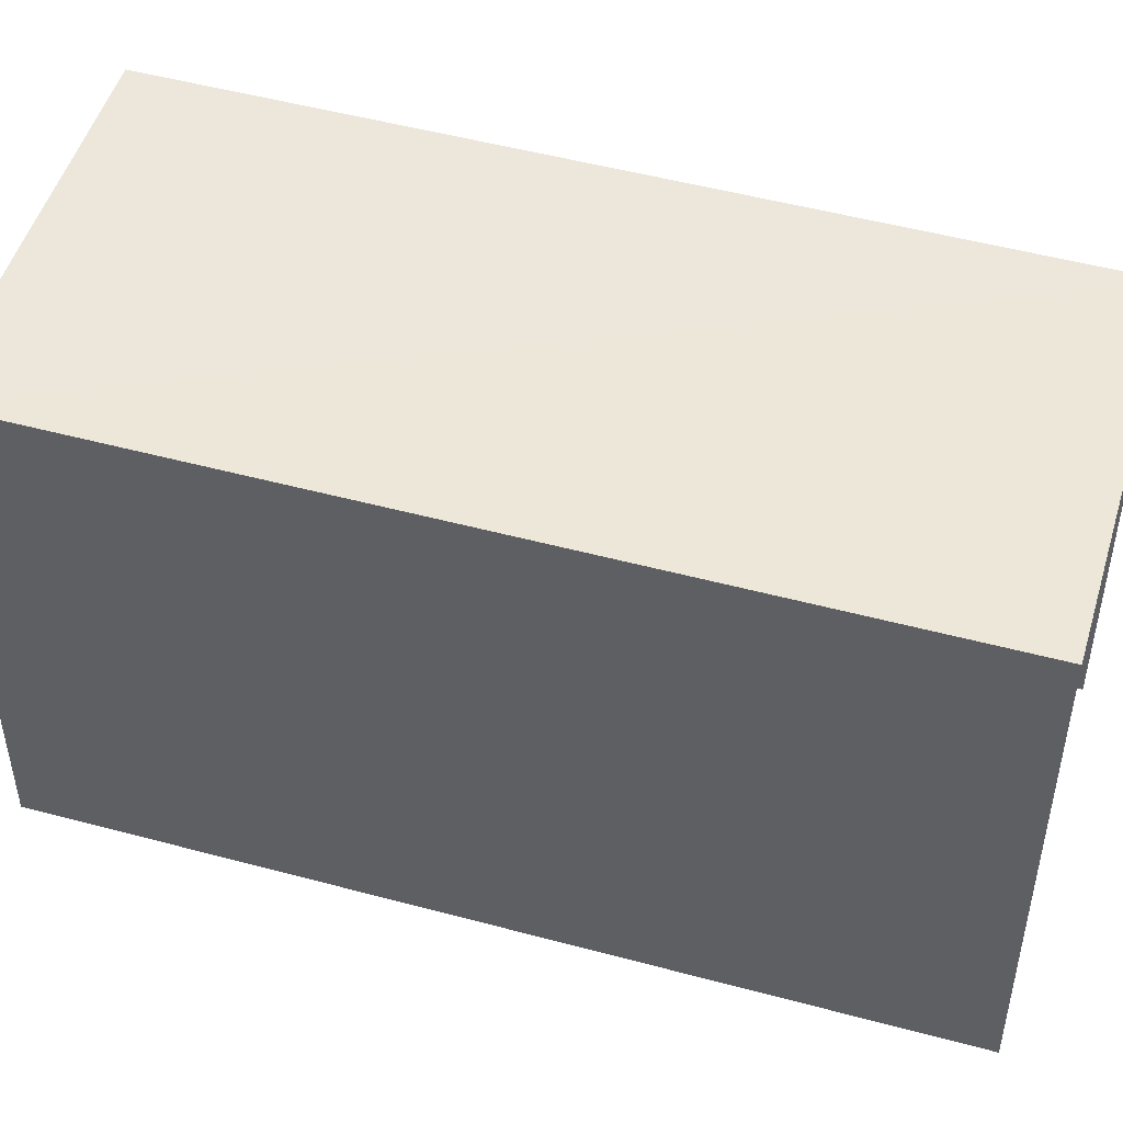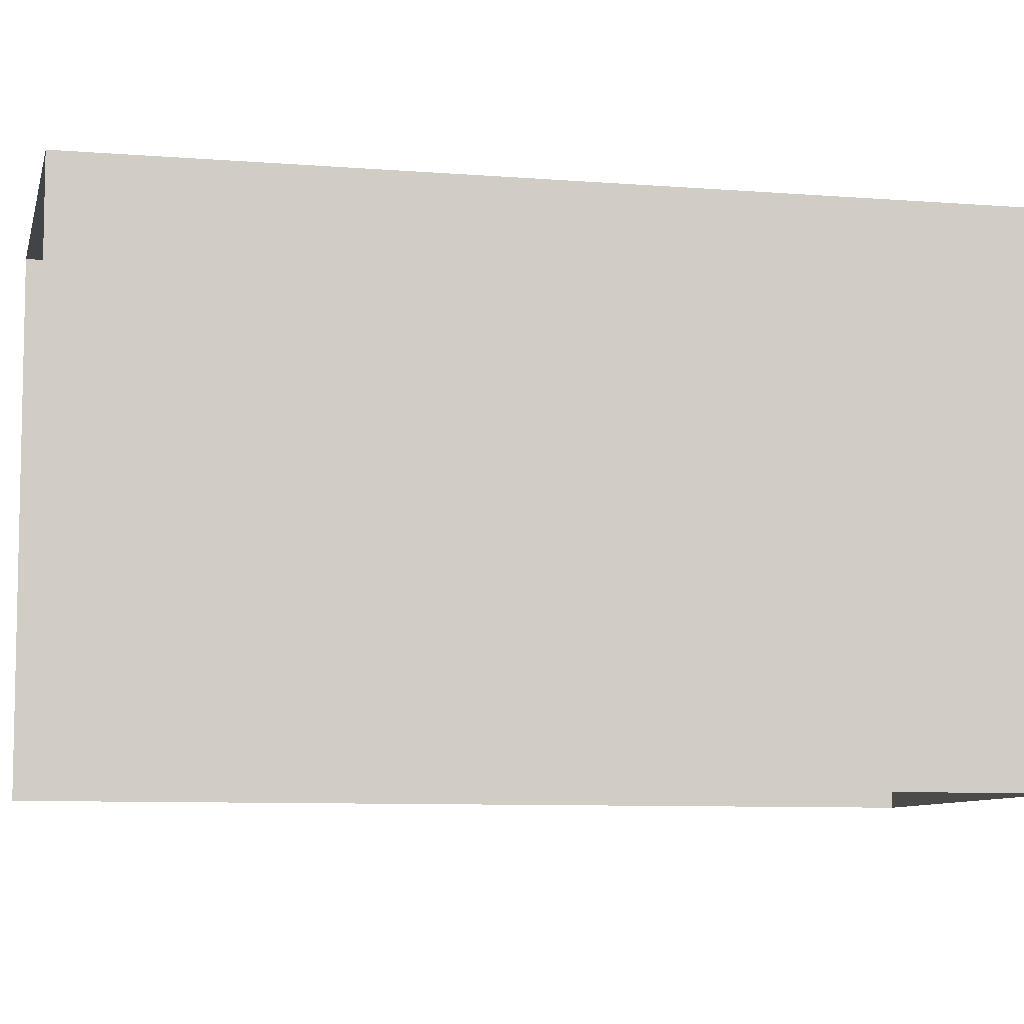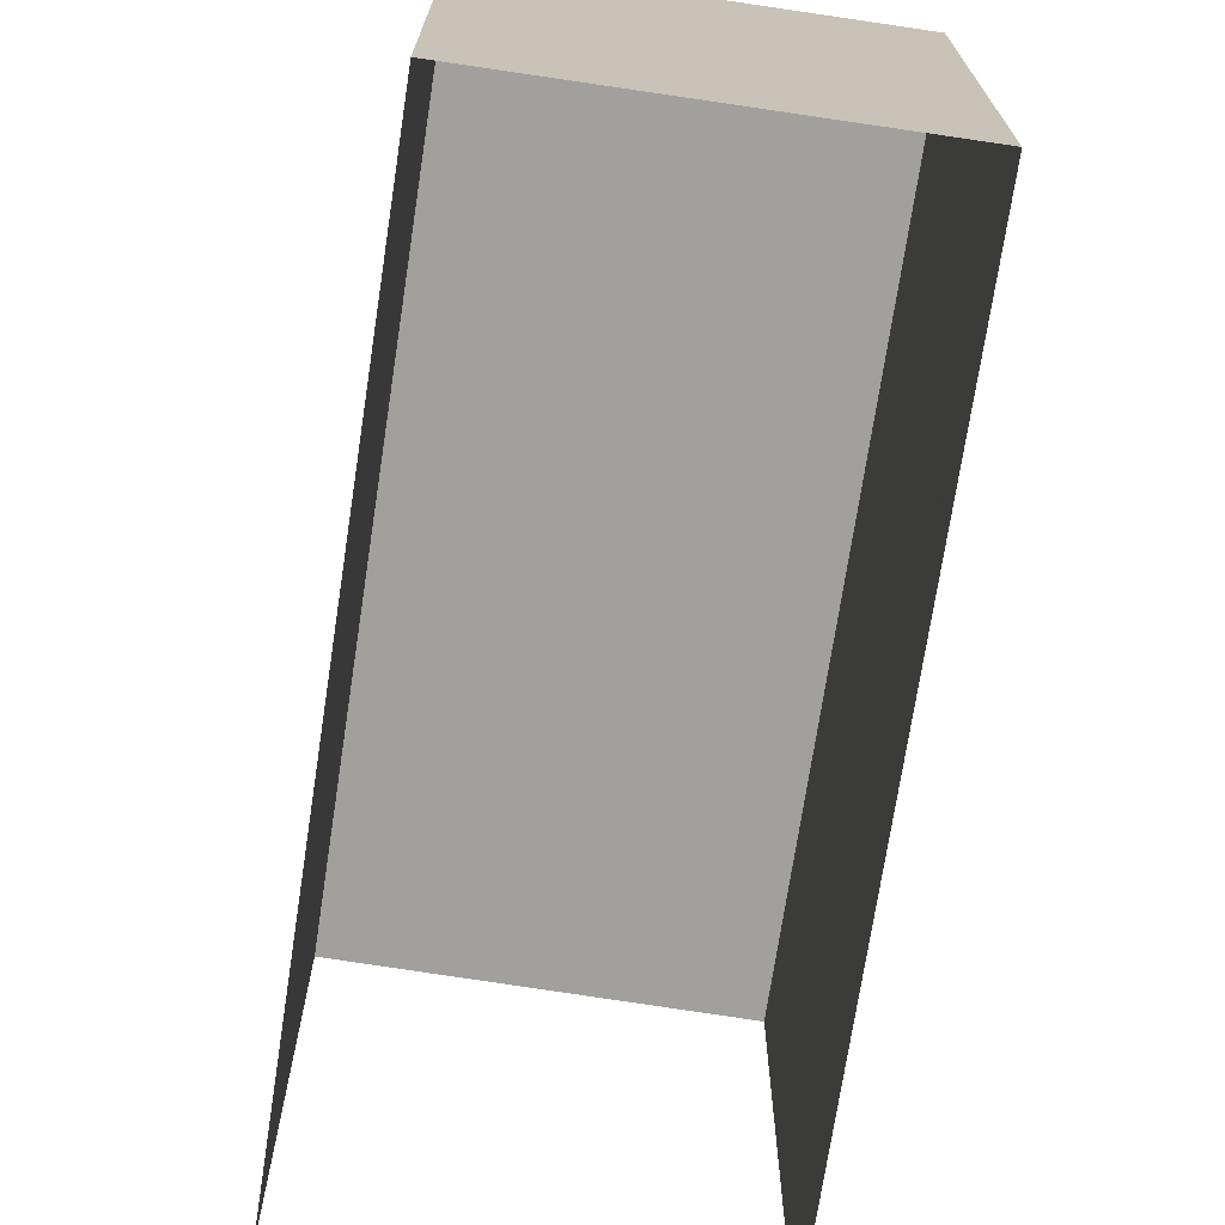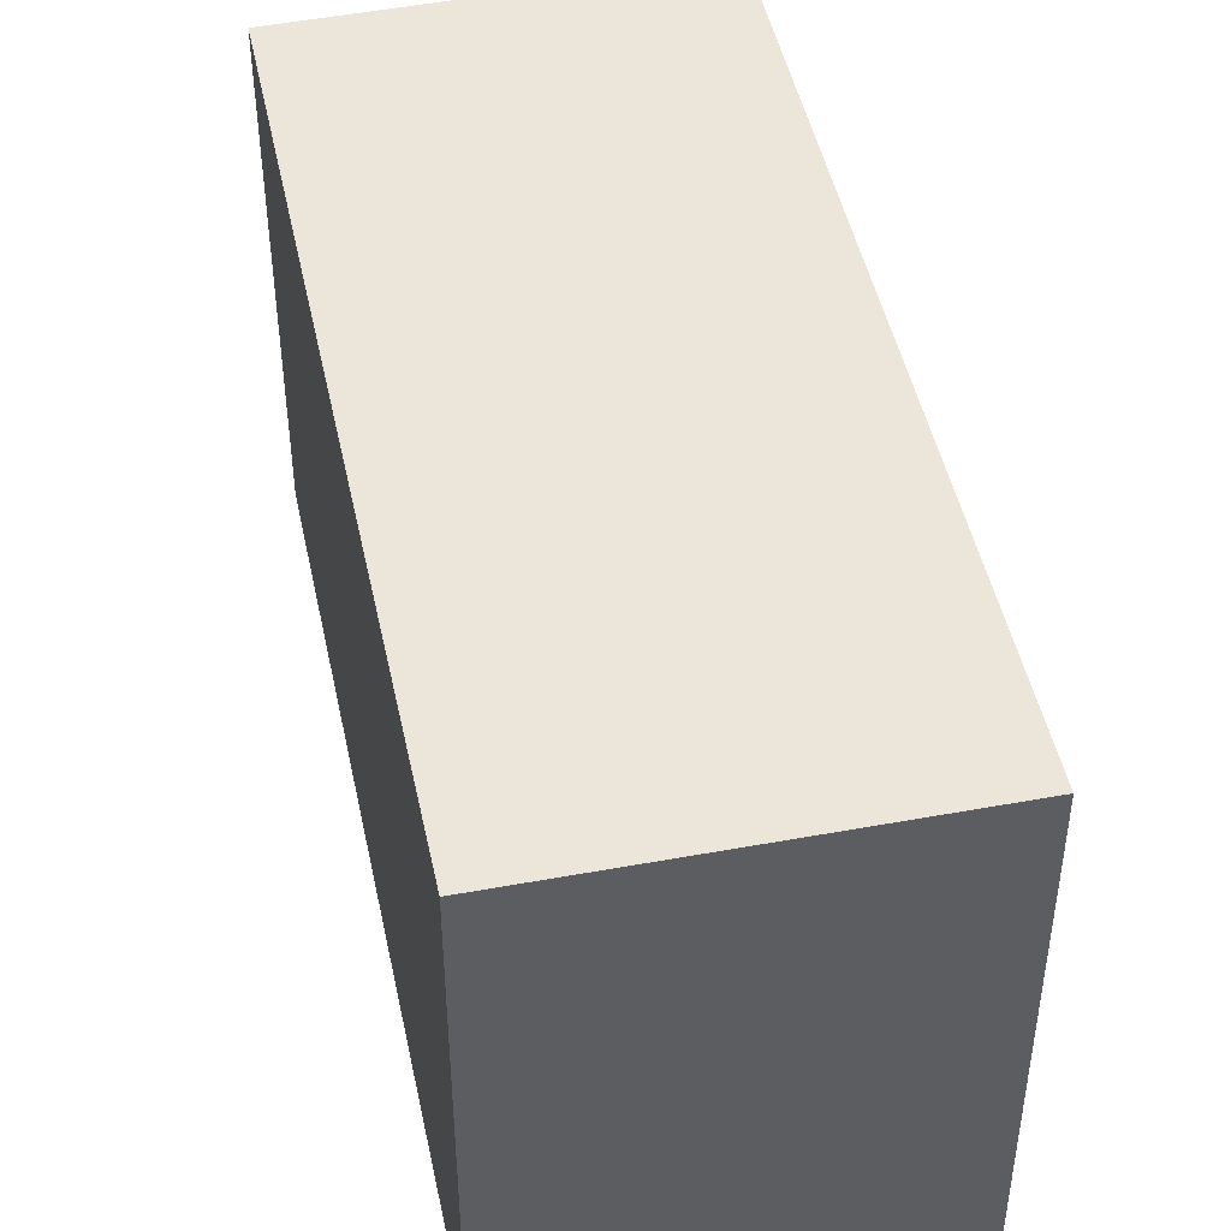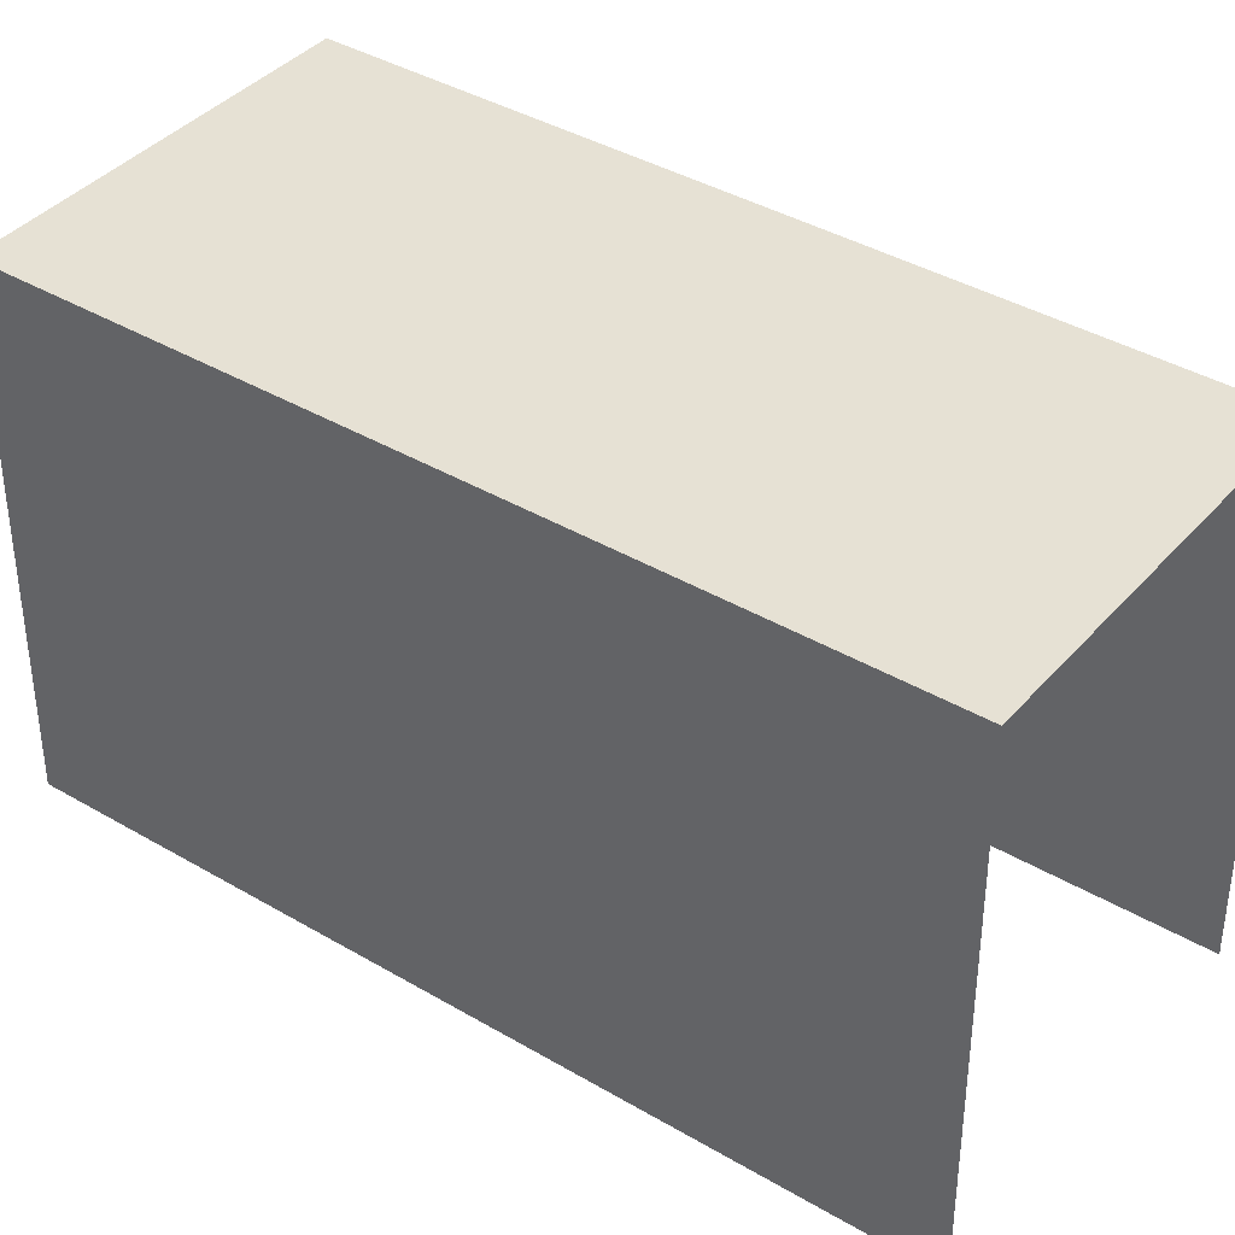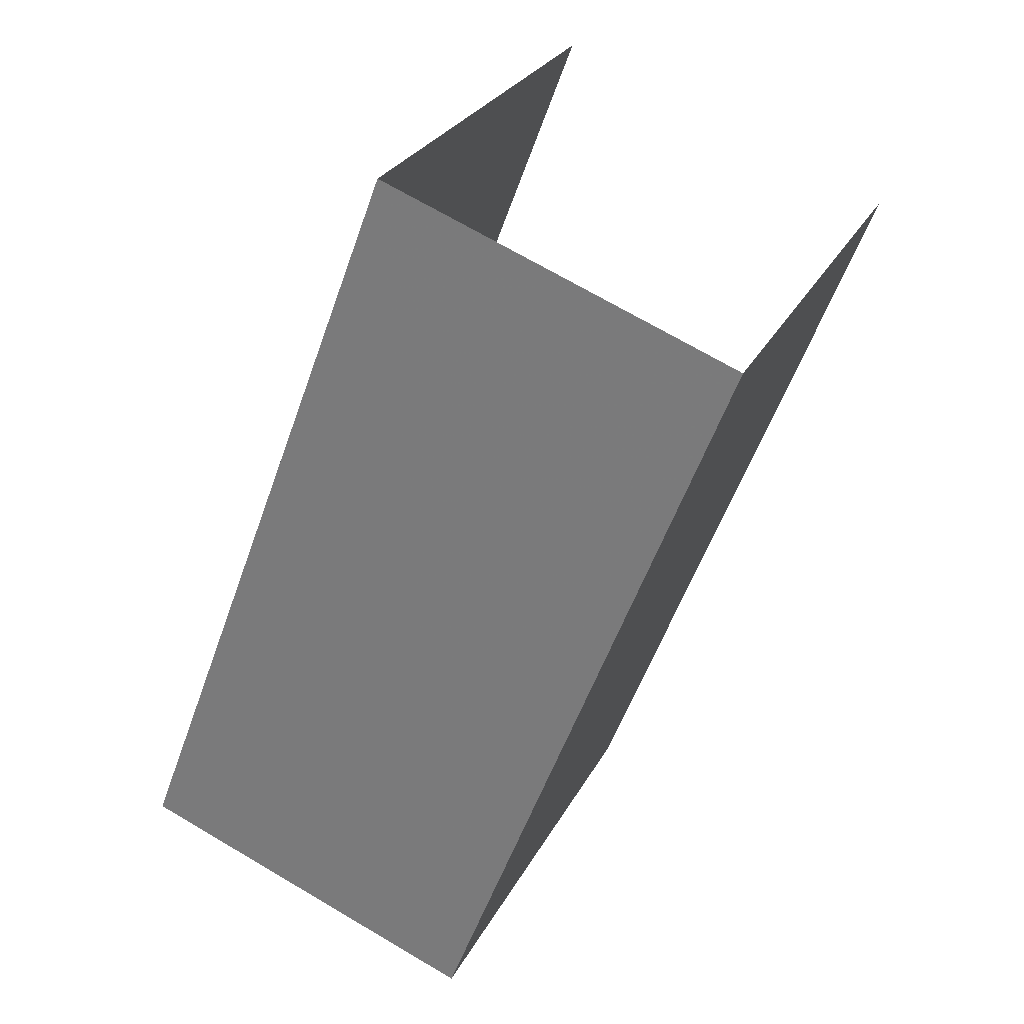
<metadata>
{"format":"obj","ext":"obj","renderer":"f3d","projection":"perspective","resolution":1024,"background":"white","views":[{"elev":49.9,"azim":85.7,"up":"+Z"},{"elev":-8.0,"azim":-123.7,"up":"+Z"},{"elev":-71.6,"azim":-29.4,"up":"+Z"},{"elev":47.3,"azim":-32.7,"up":"+Z"},{"elev":39.1,"azim":105.7,"up":"+Z"},{"elev":27.5,"azim":22.6,"up":"+Y"}]}
</metadata>
<code>
v -2.245e+05 -1.277e+05 14.68
v -2.245e+05 -1.277e+05 14.68
v -2.245e+05 -1.277e+05 14.68
v -2.245e+05 -1.277e+05 14.68
v -2.245e+05 -1.277e+05 17.54
v -2.245e+05 -1.277e+05 17.54
v -2.245e+05 -1.277e+05 17.54
v -2.245e+05 -1.277e+05 17.54
f 1 2 3
f 4 1 3
f 6 4 3
f 7 6 3
f 5 6 7
f 8 5 7
f 8 3 2
f 8 7 3
f 5 1 4
f 6 5 4
f 5 2 1
f 5 8 2

</code>
